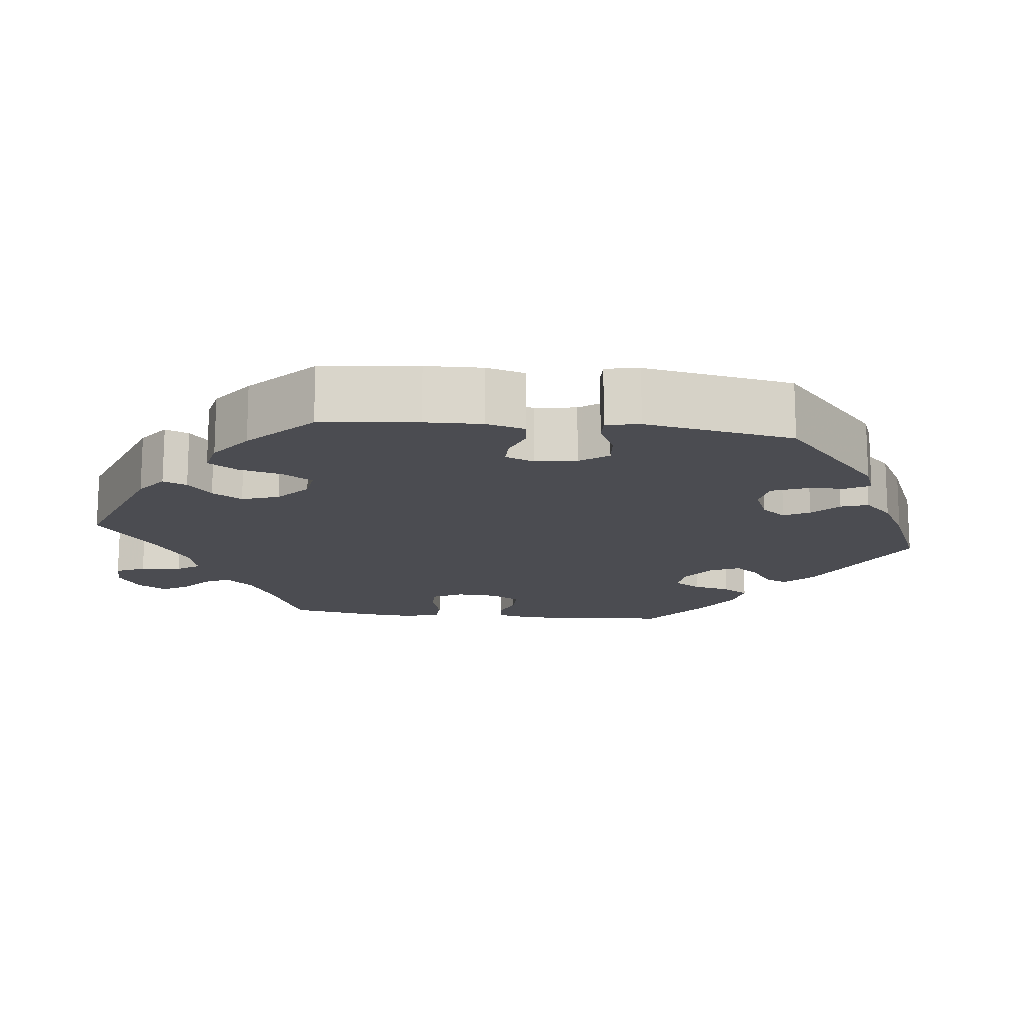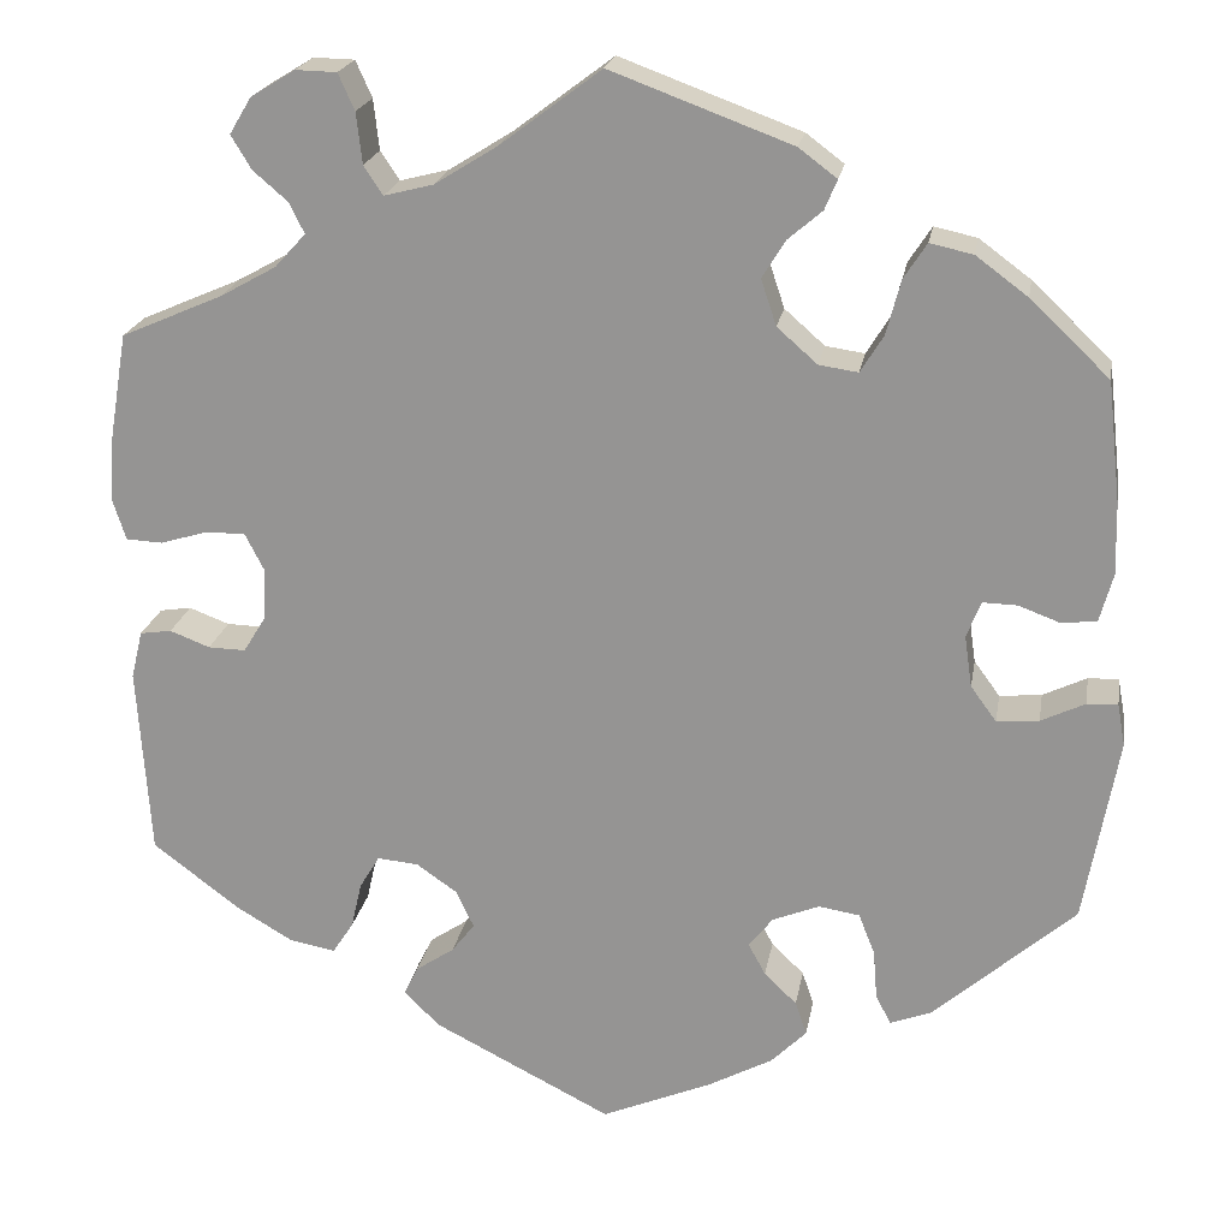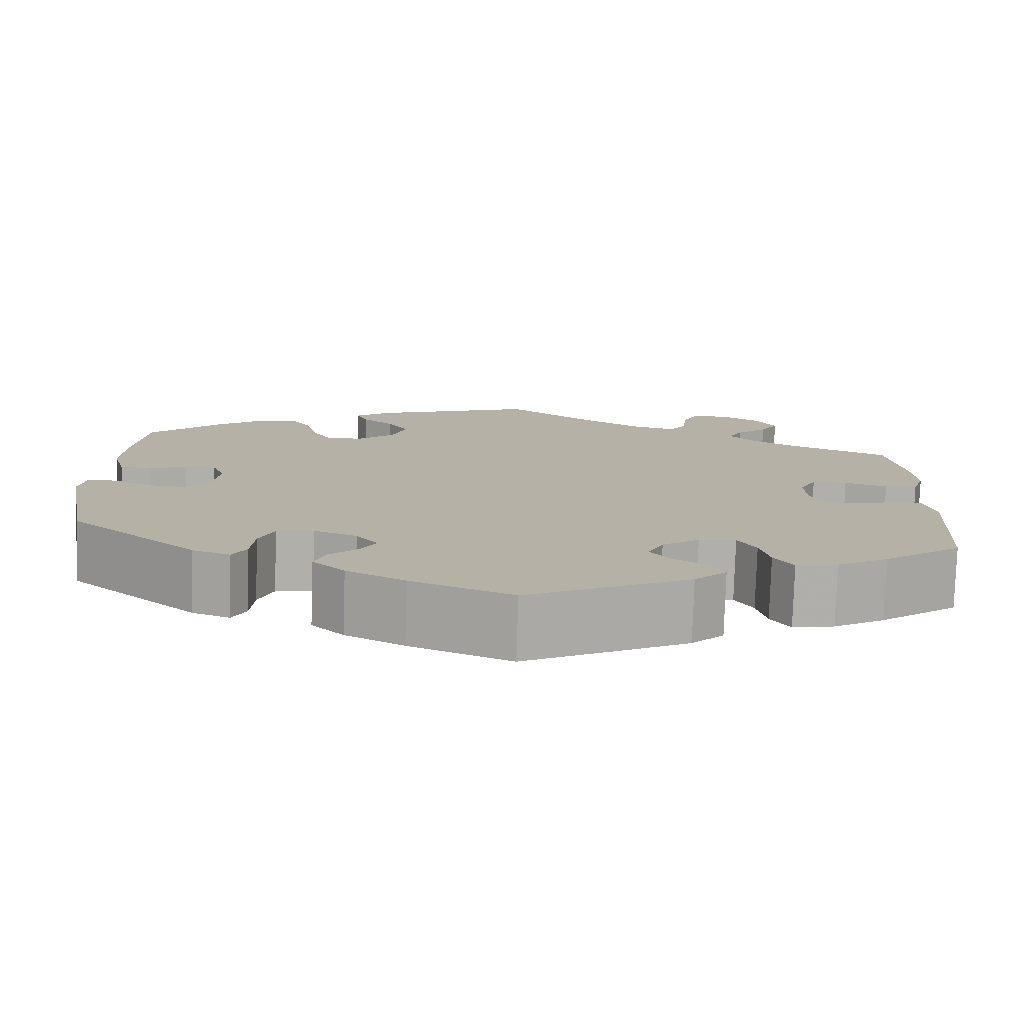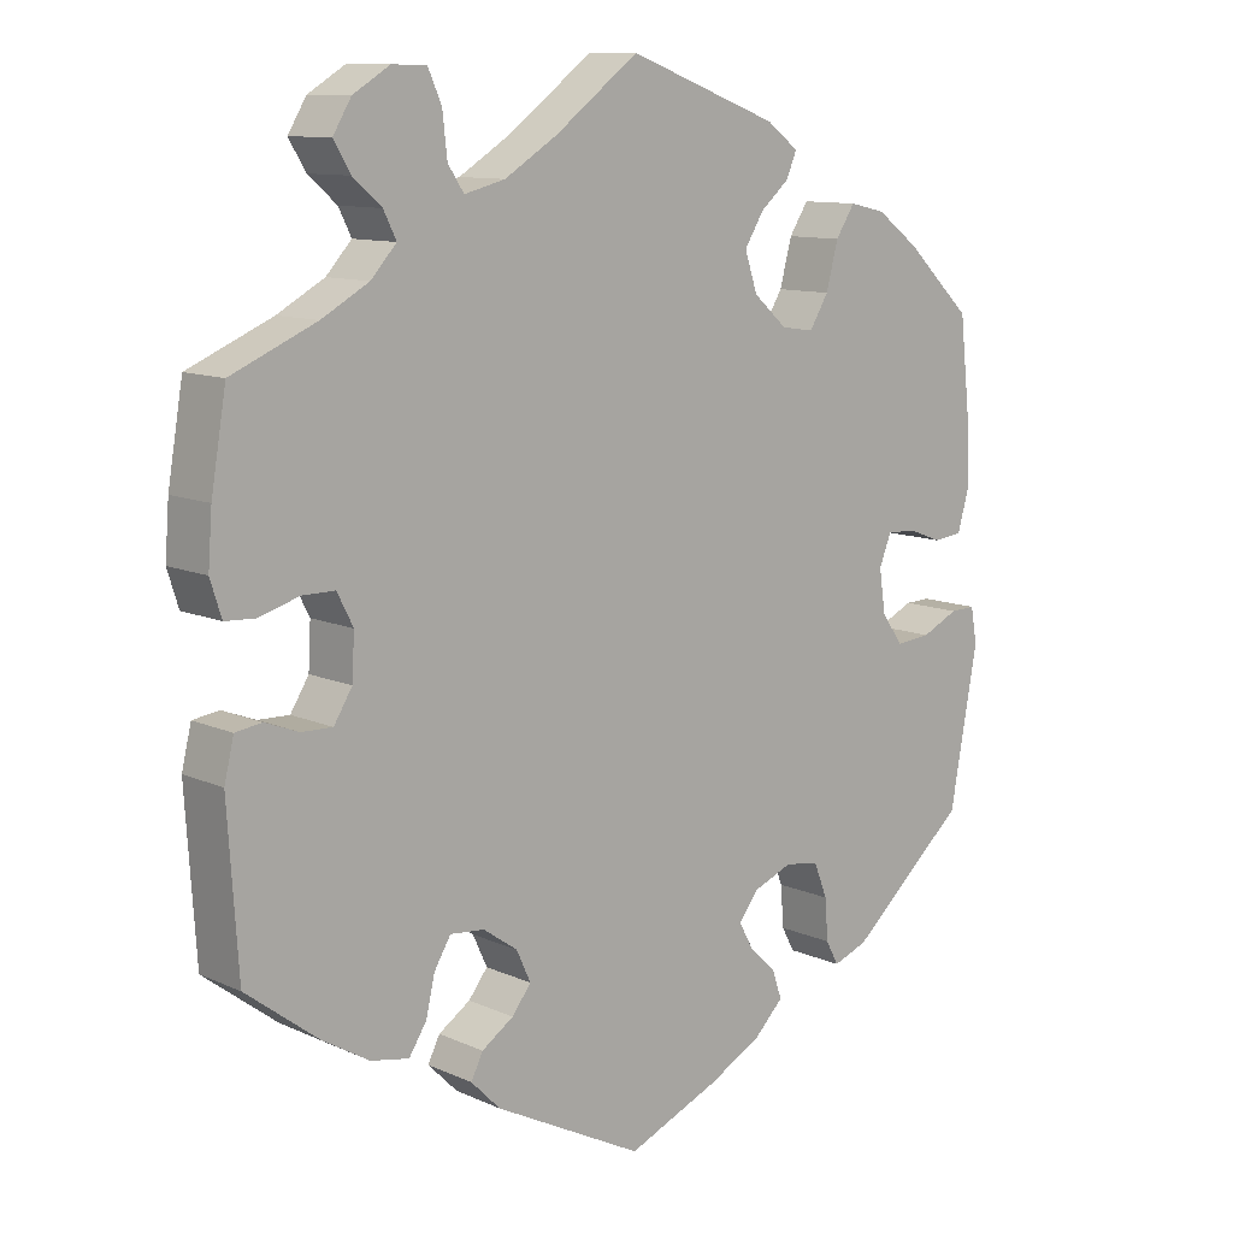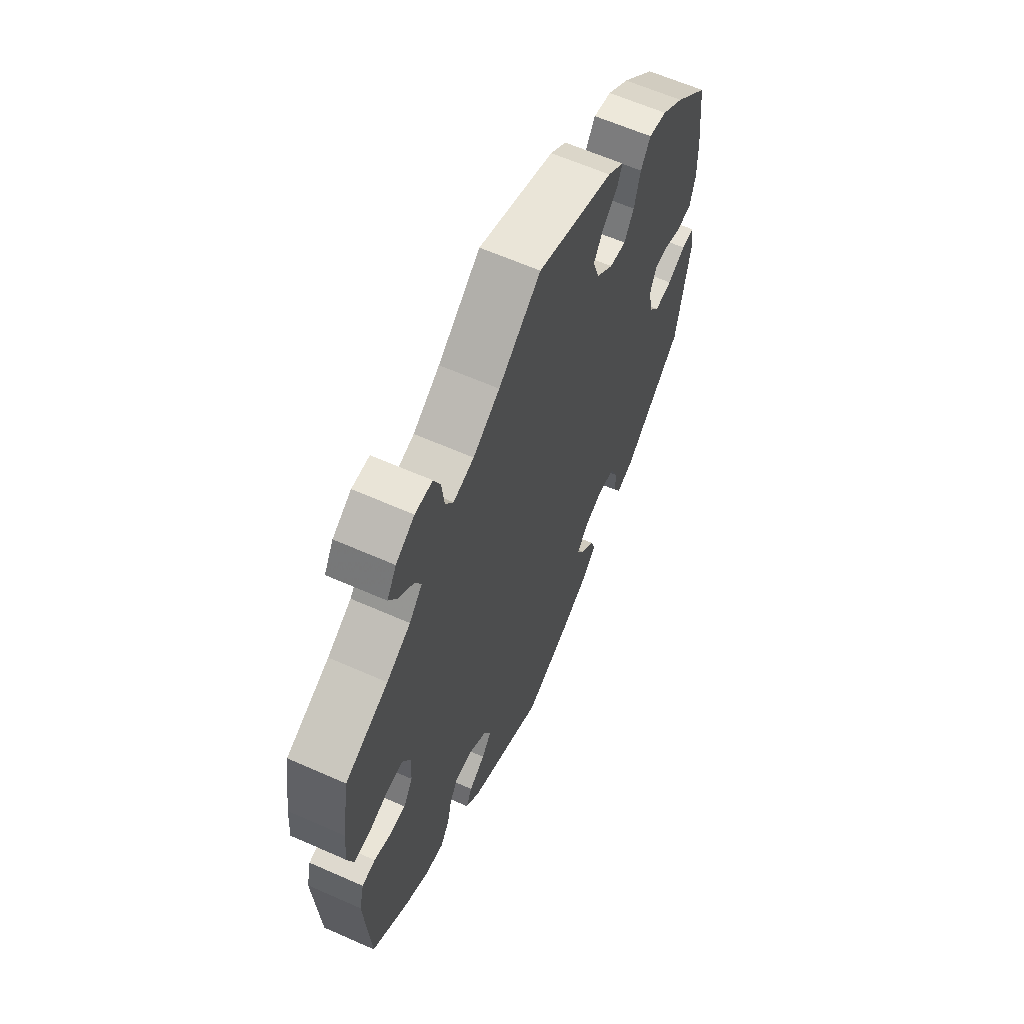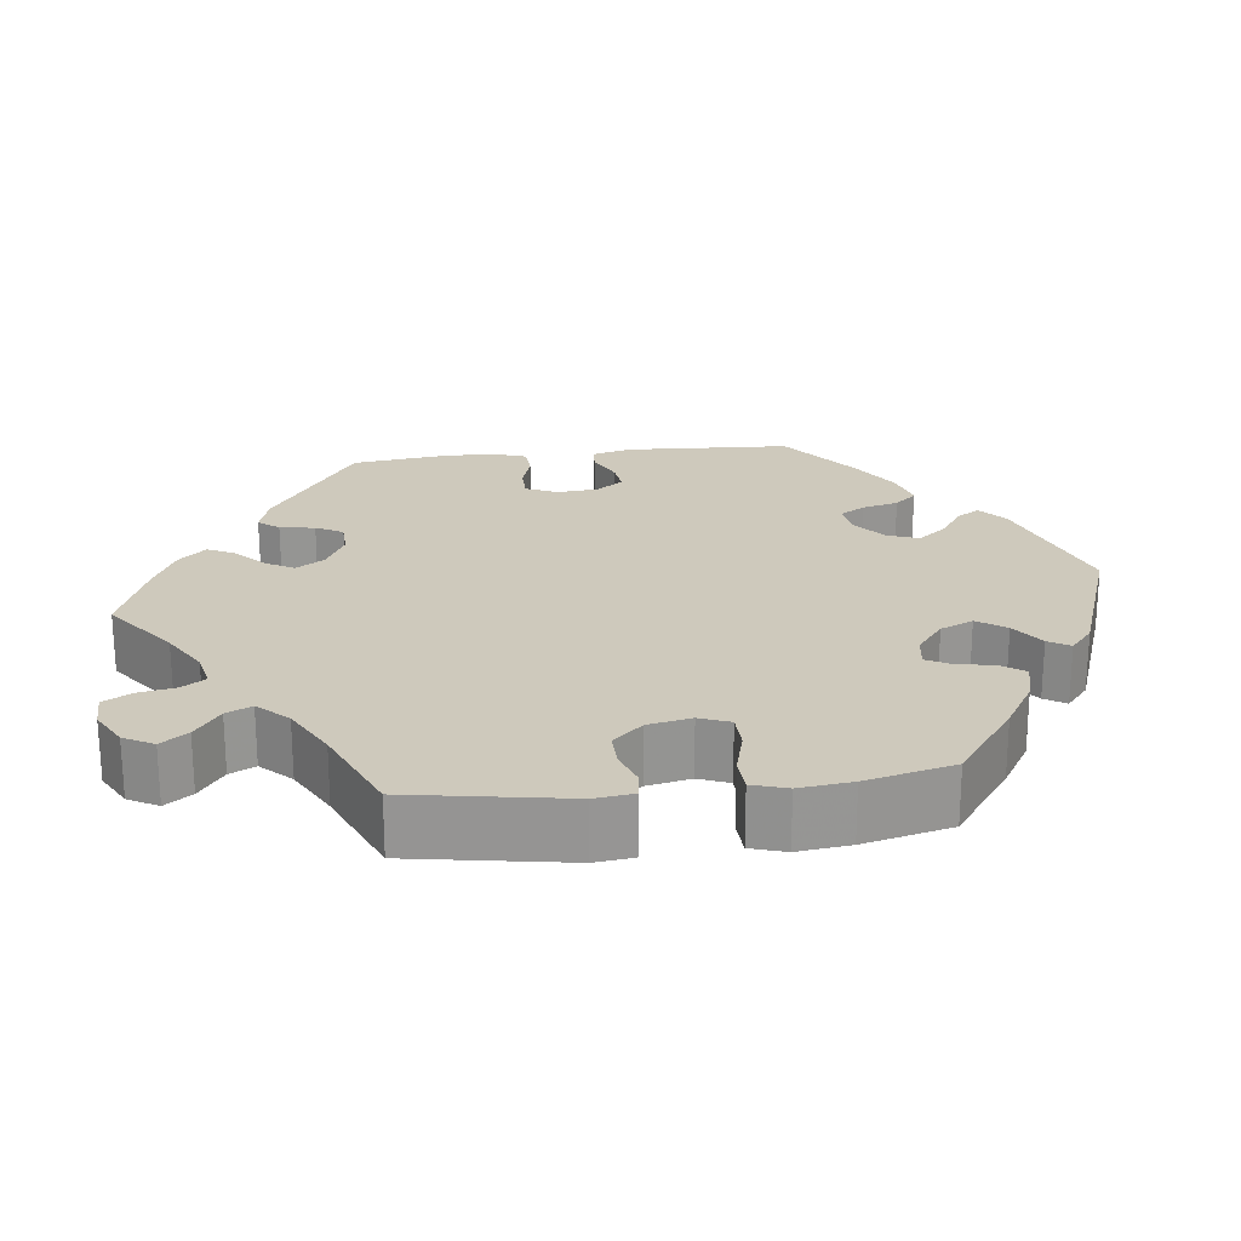
<metadata>
{"format":"obj","ext":"obj","renderer":"f3d","projection":"perspective","resolution":1024,"background":"white","views":[{"elev":-15.4,"azim":83.6,"up":"+Y"},{"elev":20.9,"azim":9.6,"up":"+Z"},{"elev":-78.1,"azim":178.2,"up":"+Z"},{"elev":10.8,"azim":-42.1,"up":"+Z"},{"elev":62.3,"azim":-65.8,"up":"+Z"},{"elev":22.4,"azim":23.1,"up":"+Y"}]}
</metadata>
<code>
v 0.514 0.07 0.163
v 0.516 0.07 0.089
v 0.502 0.07 0.038
v 0.465 0.07 0.034
v 0.422 0.07 0.05
v 0.386 0.07 0.051
v 0.371 0.07 0.013
v 0.379 0.07 -0.041
v 0.406 0.07 -0.078
v 0.45 0.07 -0.074
v 0.496 0.07 -0.052
v 0.528 0.07 -0.051
v 0.536 0.07 -0.095
v 0.501 0.07 -0.289
v 0.353 0.07 -0.419
v 0.31 0.07 -0.435
v 0.294 0.07 -0.405
v 0.29 0.07 -0.353
v 0.273 0.07 -0.31
v 0.23 0.07 -0.303
v 0.181 0.07 -0.323
v 0.156 0.07 -0.355
v 0.174 0.07 -0.388
v 0.208 0.07 -0.421
v 0.22 0.07 -0.456
v 0.183 0.07 -0.493
v 0.116 0.07 -0.529
v 0 0.07 -0.578
v -0.187 0.07 -0.483
v -0.224 0.07 -0.446
v -0.209 0.07 -0.416
v -0.169 0.07 -0.389
v -0.145 0.07 -0.358
v -0.163 0.07 -0.319
v -0.206 0.07 -0.289
v -0.249 0.07 -0.285
v -0.27 0.07 -0.32
v -0.281 0.07 -0.368
v -0.303 0.07 -0.402
v -0.351 0.07 -0.393
v -0.41 0.07 -0.358
v -0.501 0.07 -0.289
v -0.514 0.07 -0.09
v -0.502 0.07 -0.04
v -0.469 0.07 -0.035
v -0.427 0.07 -0.051
v -0.388 0.07 -0.052
v -0.365 0.07 -0.015
v -0.362 0.07 0.04
v -0.382 0.07 0.079
v -0.423 0.07 0.079
v -0.473 0.07 0.064
v -0.511 0.07 0.066
v -0.525 0.07 0.11
v -0.52 0.07 0.176
v -0.501 0.07 0.288
v -0.395 0.07 0.334
v -0.336 0.07 0.367
v -0.304 0.07 0.402
v -0.32 0.07 0.434
v -0.356 0.07 0.465
v -0.377 0.07 0.5
v -0.354 0.07 0.538
v -0.308 0.07 0.566
v -0.265 0.07 0.565
v -0.248 0.07 0.527
v -0.242 0.07 0.474
v -0.222 0.07 0.444
v -0.171 0.07 0.457
v -0.105 0.07 0.498
v 0 0.07 0.577
v 0.189 0.07 0.507
v 0.229 0.07 0.477
v 0.216 0.07 0.446
v 0.18 0.07 0.415
v 0.156 0.07 0.376
v 0.172 0.07 0.328
v 0.214 0.07 0.291
v 0.255 0.07 0.285
v 0.279 0.07 0.324
v 0.294 0.07 0.381
v 0.318 0.07 0.418
v 0.363 0.07 0.408
v 0.417 0.07 0.368
v 0.5 0.07 0.289
v 0.514 0 0.163
v 0.516 0 0.089
v 0.502 0 0.038
v 0.465 0 0.034
v 0.422 0 0.05
v 0.386 0 0.051
v 0.371 0 0.013
v 0.379 0 -0.041
v 0.406 0 -0.078
v 0.45 0 -0.074
v 0.496 0 -0.052
v 0.528 0 -0.051
v 0.536 0 -0.095
v 0.501 0 -0.289
v 0.353 0 -0.419
v 0.31 0 -0.435
v 0.294 0 -0.405
v 0.29 0 -0.353
v 0.273 0 -0.31
v 0.23 0 -0.303
v 0.181 0 -0.323
v 0.156 0 -0.355
v 0.174 0 -0.388
v 0.208 0 -0.421
v 0.22 0 -0.456
v 0.183 0 -0.493
v 0.116 0 -0.529
v 0 0 -0.578
v -0.187 0 -0.483
v -0.224 0 -0.446
v -0.209 0 -0.416
v -0.169 0 -0.389
v -0.145 0 -0.358
v -0.163 0 -0.319
v -0.206 0 -0.289
v -0.249 0 -0.285
v -0.27 0 -0.32
v -0.281 0 -0.368
v -0.303 0 -0.402
v -0.351 0 -0.393
v -0.41 0 -0.358
v -0.501 0 -0.289
v -0.514 0 -0.09
v -0.502 0 -0.04
v -0.469 0 -0.035
v -0.427 0 -0.051
v -0.388 0 -0.052
v -0.365 0 -0.015
v -0.362 0 0.04
v -0.382 0 0.079
v -0.423 0 0.079
v -0.473 0 0.064
v -0.511 0 0.066
v -0.525 0 0.11
v -0.52 0 0.176
v -0.501 0 0.288
v -0.395 0 0.334
v -0.336 0 0.367
v -0.304 0 0.402
v -0.32 0 0.434
v -0.356 0 0.465
v -0.377 0 0.5
v -0.354 0 0.538
v -0.308 0 0.566
v -0.265 0 0.565
v -0.248 0 0.527
v -0.242 0 0.474
v -0.222 0 0.444
v -0.171 0 0.457
v -0.105 0 0.498
v 0 0 0.577
v 0.189 0 0.507
v 0.229 0 0.477
v 0.216 0 0.446
v 0.18 0 0.415
v 0.156 0 0.376
v 0.172 0 0.328
v 0.214 0 0.291
v 0.255 0 0.285
v 0.279 0 0.324
v 0.294 0 0.381
v 0.318 0 0.418
v 0.363 0 0.408
v 0.417 0 0.368
v 0.5 0 0.289
f 80 81 82 83
f 79 80 83 84
f 72 73 74 75
f 70 71 72 75
f 69 70 75 76
f 68 69 76 77
f 64 65 66 67
f 64 67 68
f 63 64 68
f 60 61 62 63
f 59 60 63 68
f 58 59 68 77
f 54 55 56 57
f 51 52 53 54
f 50 51 54 57
f 49 50 57 58
f 43 44 45 46
f 43 46 47
f 42 43 47
f 41 42 47 48
f 37 38 39 40
f 36 37 40 41
f 29 30 31 32
f 29 32 33
f 28 29 33
f 27 28 33 34
f 23 24 25 26
f 22 23 26 27
f 15 16 17 18
f 15 18 19
f 14 15 19
f 13 14 19 20
f 10 11 12 13
f 9 10 13 20
f 2 3 4 5
f 2 5 6
f 1 2 6
f 79 84 85 1
f 49 58 77 78
f 48 49 78 79
f 36 41 48 79
f 35 36 79 1
f 22 27 34
f 21 22 34 35
f 8 9 20 21
f 7 8 21 35
f 6 7 35
f 1 6 35
f 168 167 166 165
f 169 168 165 164
f 160 159 158 157
f 160 157 156 155
f 161 160 155 154
f 162 161 154 153
f 152 151 150 149
f 153 152 149
f 153 149 148
f 148 147 146 145
f 153 148 145 144
f 162 153 144 143
f 142 141 140 139
f 139 138 137 136
f 142 139 136 135
f 143 142 135 134
f 131 130 129 128
f 132 131 128
f 132 128 127
f 133 132 127 126
f 125 124 123 122
f 126 125 122 121
f 117 116 115 114
f 118 117 114
f 118 114 113
f 119 118 113 112
f 111 110 109 108
f 112 111 108 107
f 103 102 101 100
f 104 103 100
f 104 100 99
f 105 104 99 98
f 98 97 96 95
f 105 98 95 94
f 90 89 88 87
f 91 90 87
f 91 87 86
f 86 170 169 164
f 163 162 143 134
f 164 163 134 133
f 164 133 126 121
f 86 164 121 120
f 119 112 107
f 120 119 107 106
f 106 105 94 93
f 120 106 93 92
f 120 92 91
f 120 91 86
f 1 86 87 2
f 2 87 88 3
f 3 88 89 4
f 4 89 90 5
f 5 90 91 6
f 6 91 92 7
f 7 92 93 8
f 8 93 94 9
f 9 94 95 10
f 10 95 96 11
f 11 96 97 12
f 12 97 98 13
f 13 98 99 14
f 14 99 100 15
f 15 100 101 16
f 16 101 102 17
f 17 102 103 18
f 18 103 104 19
f 19 104 105 20
f 20 105 106 21
f 21 106 107 22
f 22 107 108 23
f 23 108 109 24
f 24 109 110 25
f 25 110 111 26
f 26 111 112 27
f 27 112 113 28
f 28 113 114 29
f 29 114 115 30
f 30 115 116 31
f 31 116 117 32
f 32 117 118 33
f 33 118 119 34
f 34 119 120 35
f 35 120 121 36
f 36 121 122 37
f 37 122 123 38
f 38 123 124 39
f 39 124 125 40
f 40 125 126 41
f 41 126 127 42
f 42 127 128 43
f 43 128 129 44
f 44 129 130 45
f 45 130 131 46
f 46 131 132 47
f 47 132 133 48
f 48 133 134 49
f 49 134 135 50
f 50 135 136 51
f 51 136 137 52
f 52 137 138 53
f 53 138 139 54
f 54 139 140 55
f 55 140 141 56
f 56 141 142 57
f 57 142 143 58
f 58 143 144 59
f 59 144 145 60
f 60 145 146 61
f 61 146 147 62
f 62 147 148 63
f 63 148 149 64
f 64 149 150 65
f 65 150 151 66
f 66 151 152 67
f 67 152 153 68
f 68 153 154 69
f 69 154 155 70
f 70 155 156 71
f 71 156 157 72
f 72 157 158 73
f 73 158 159 74
f 74 159 160 75
f 75 160 161 76
f 76 161 162 77
f 77 162 163 78
f 78 163 164 79
f 79 164 165 80
f 80 165 166 81
f 81 166 167 82
f 82 167 168 83
f 83 168 169 84
f 84 169 170 85
f 85 170 86 1

</code>
